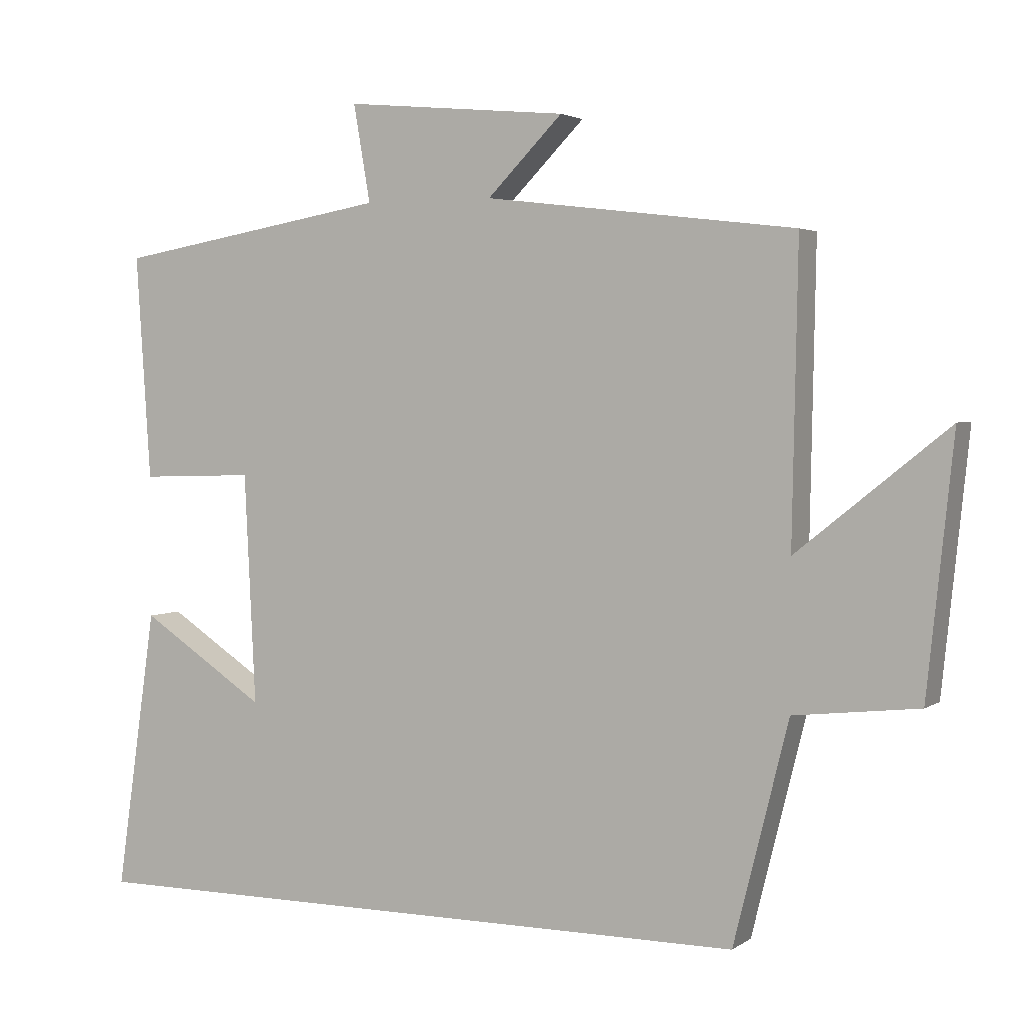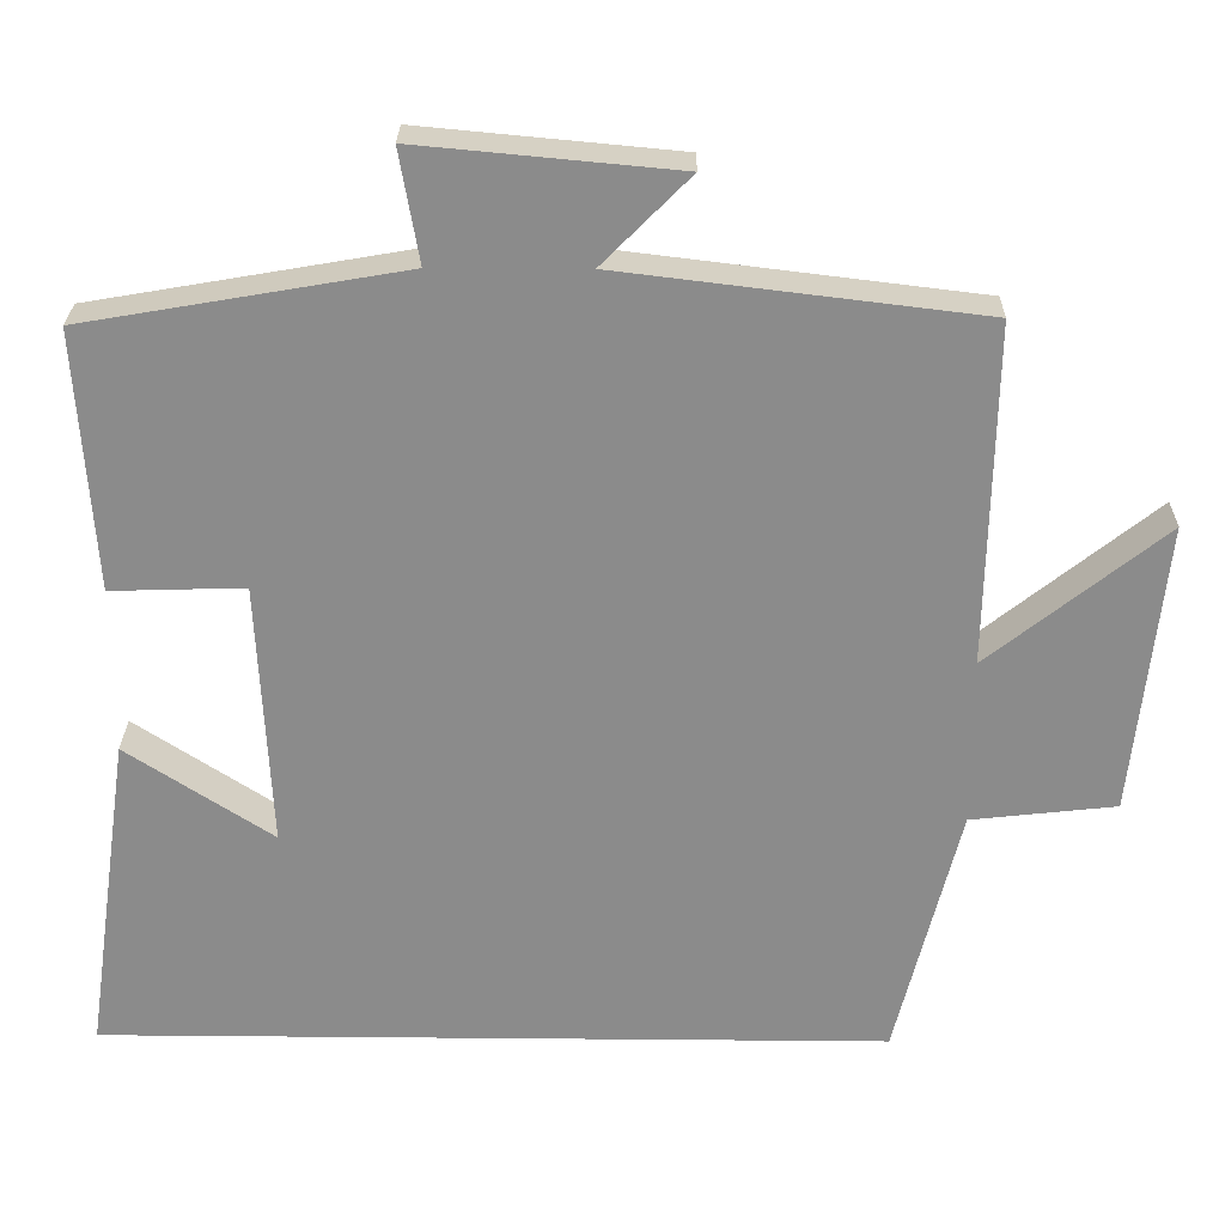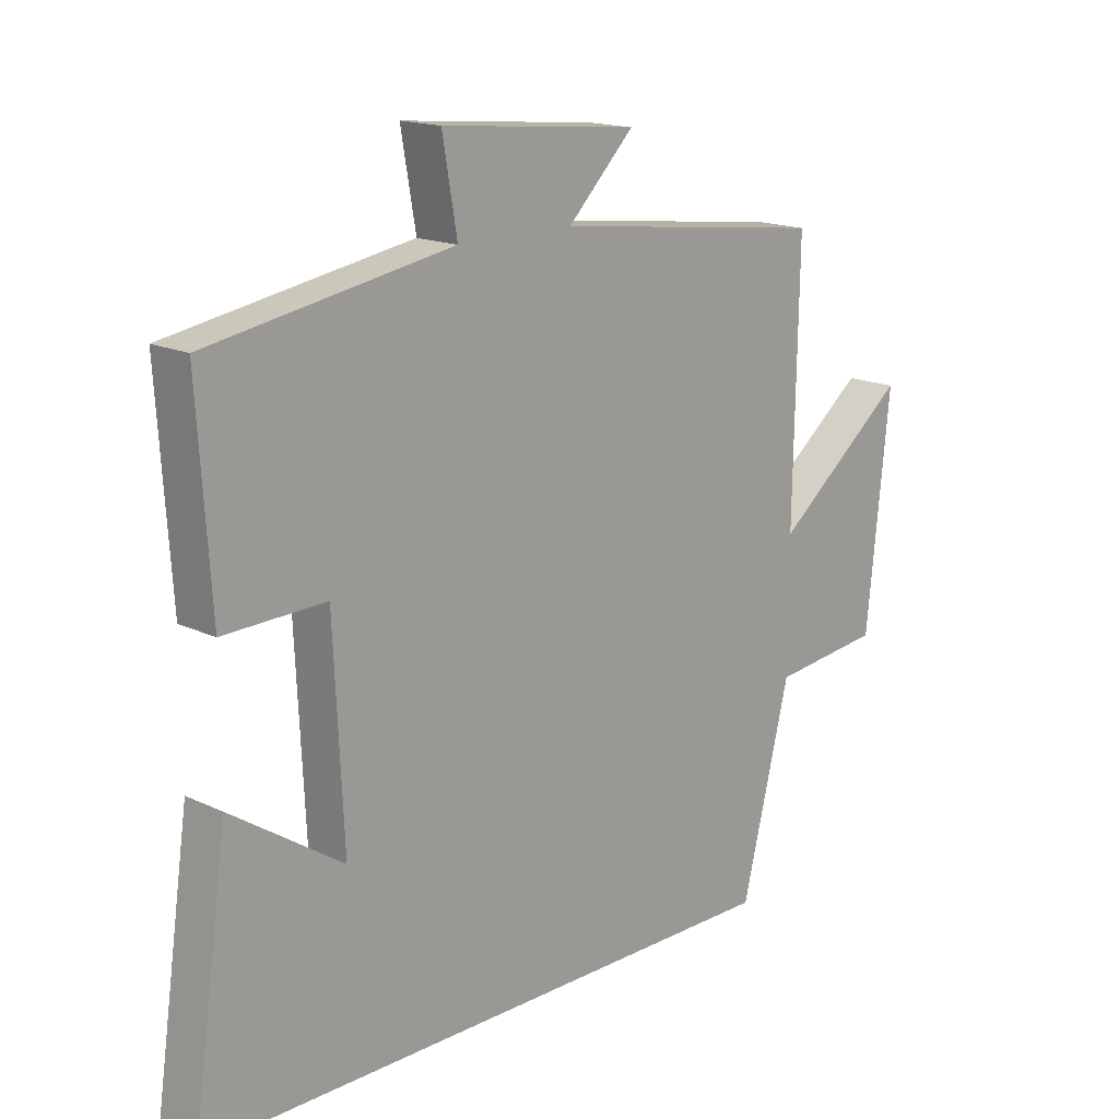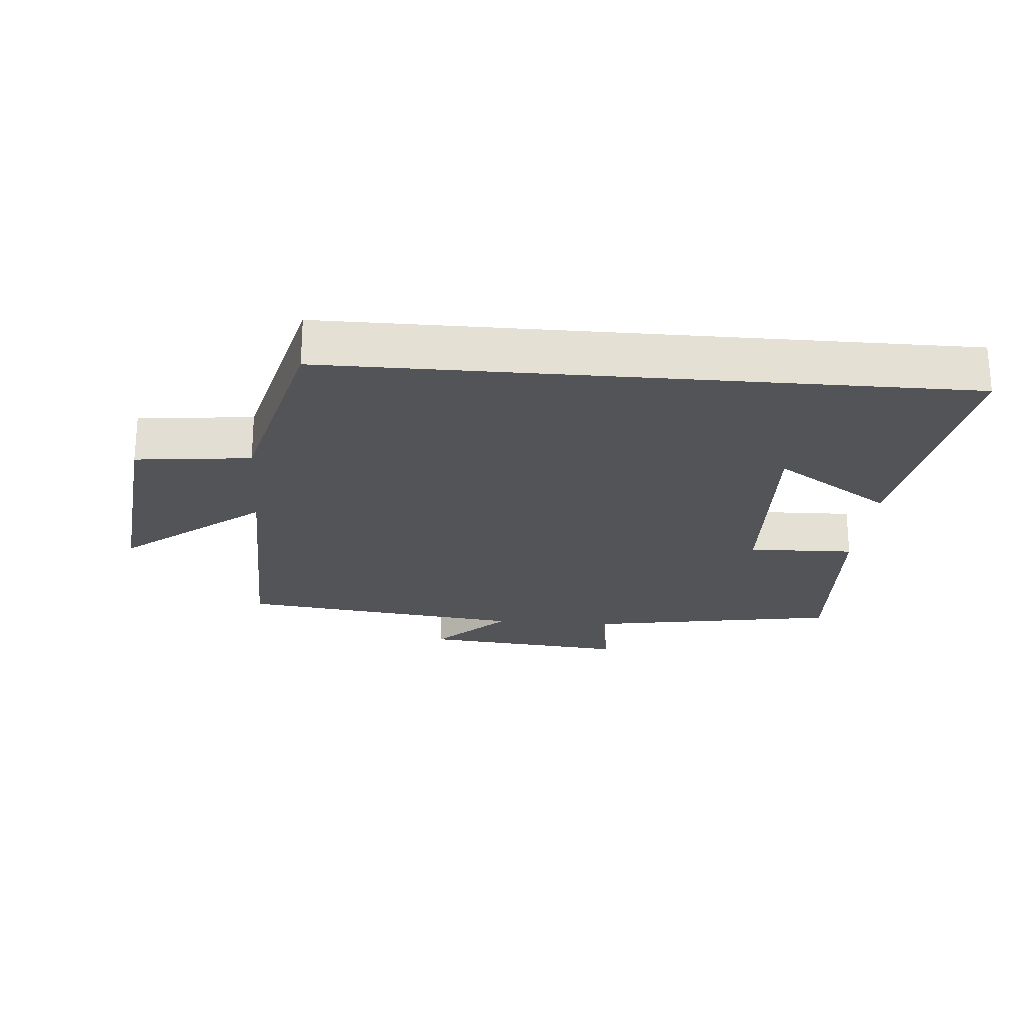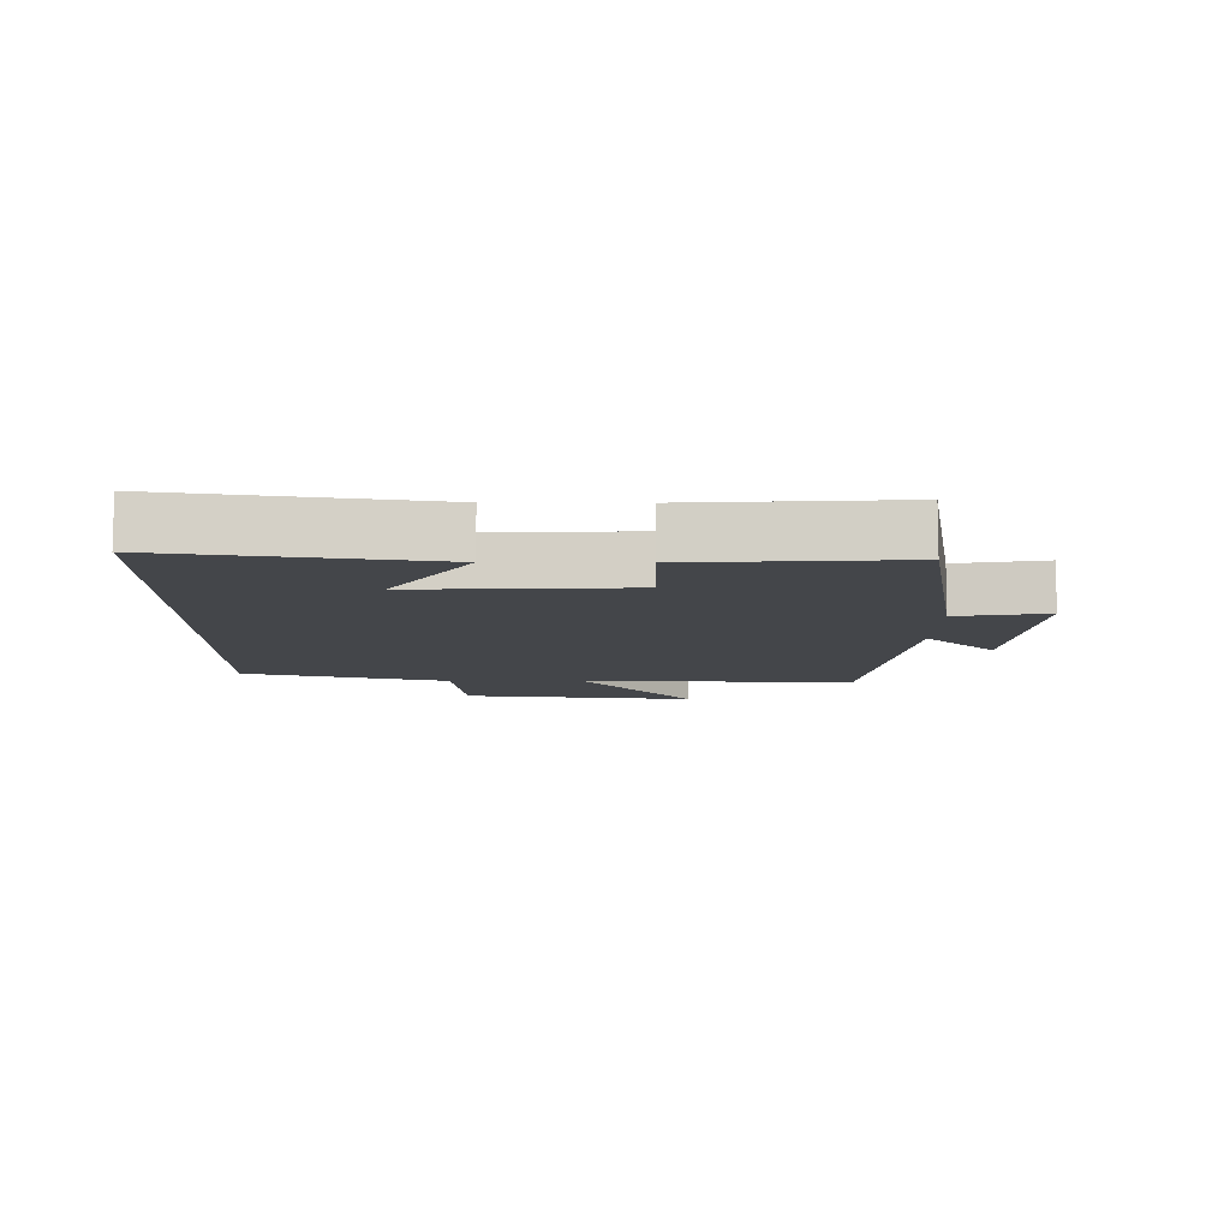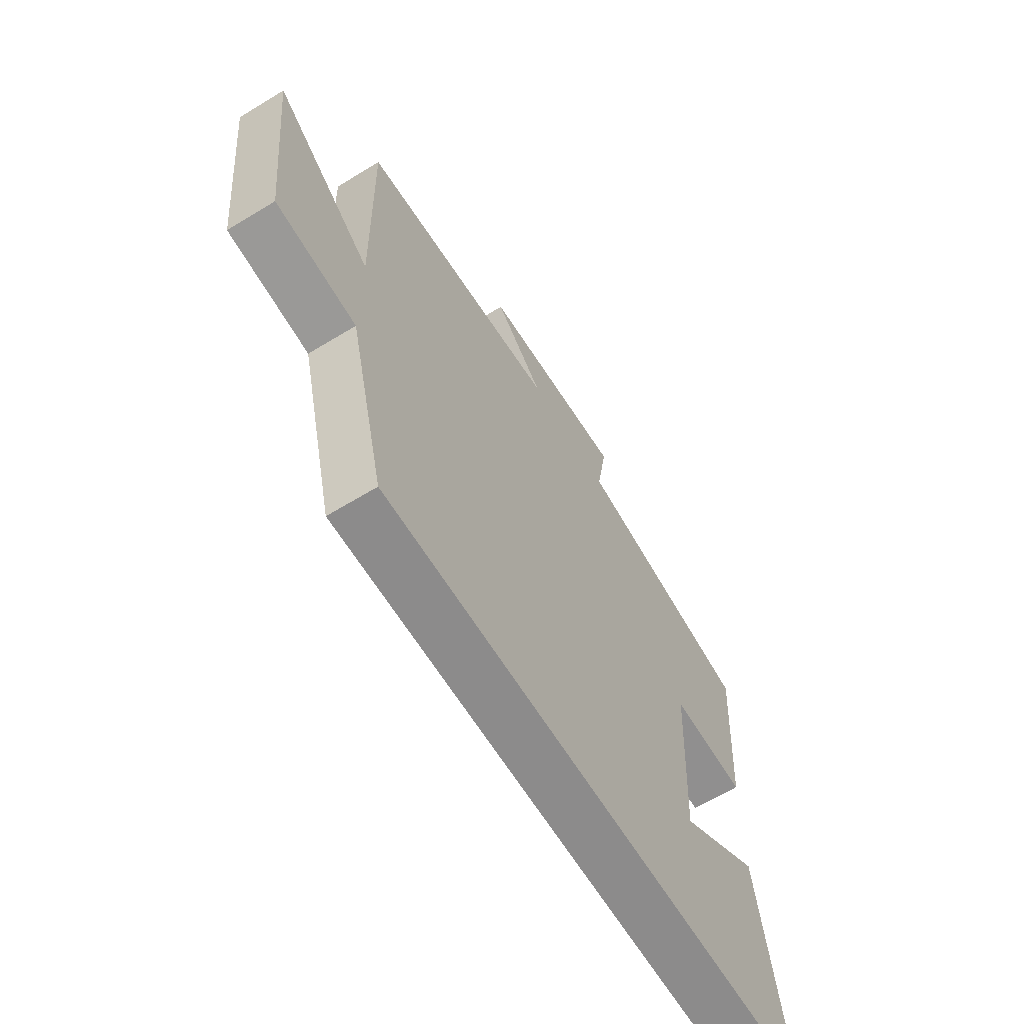
<metadata>
{"format":"obj","ext":"obj","renderer":"f3d","projection":"perspective","resolution":1024,"background":"white","views":[{"elev":3.0,"azim":26.3,"up":"+Z"},{"elev":26.1,"azim":0.8,"up":"+Z"},{"elev":16.4,"azim":-46.0,"up":"+Z"},{"elev":-23.4,"azim":175.2,"up":"+Y"},{"elev":-9.4,"azim":-90.6,"up":"+Y"},{"elev":-64.0,"azim":121.6,"up":"+Z"}]}
</metadata>
<code>
v -0.521 0.07 0.432
v -0.126 0.07 0.5
v -0.15 0.07 0.639
v 0.17 0.07 0.609
v 0.062 0.07 0.5
v 0.508 0.07 0.446
v 0.5 0.07 0.024
v 0.717 0.07 0.198
v 0.679 0.07 -0.164
v 0.5 0.07 -0.184
v 0.421 0.07 -0.5
v -0.558 0.07 -0.5
v -0.5 0.07 -0.096
v -0.319 0.07 -0.215
v -0.335 0.07 0.115
v -0.5 0.07 0.11
v -0.521 0 0.432
v -0.126 0 0.5
v -0.15 0 0.639
v 0.17 0 0.609
v 0.062 0 0.5
v 0.508 0 0.446
v 0.5 0 0.024
v 0.717 0 0.198
v 0.679 0 -0.164
v 0.5 0 -0.184
v 0.421 0 -0.5
v -0.558 0 -0.5
v -0.5 0 -0.096
v -0.319 0 -0.215
v -0.335 0 0.115
v -0.5 0 0.11
f 15 16 1 2
f 14 15 2
f 12 13 14
f 10 11 12 14
f 10 14 2
f 7 8 9 10
f 7 10 2 3
f 5 6 7
f 5 7 3
f 3 4 5
f 18 17 32 31
f 18 31 30
f 30 29 28
f 30 28 27 26
f 18 30 26
f 26 25 24 23
f 19 18 26 23
f 23 22 21
f 19 23 21
f 21 20 19
f 1 17 18 2
f 2 18 19 3
f 3 19 20 4
f 4 20 21 5
f 5 21 22 6
f 6 22 23 7
f 7 23 24 8
f 8 24 25 9
f 9 25 26 10
f 10 26 27 11
f 11 27 28 12
f 12 28 29 13
f 13 29 30 14
f 14 30 31 15
f 15 31 32 16
f 16 32 17 1

</code>
